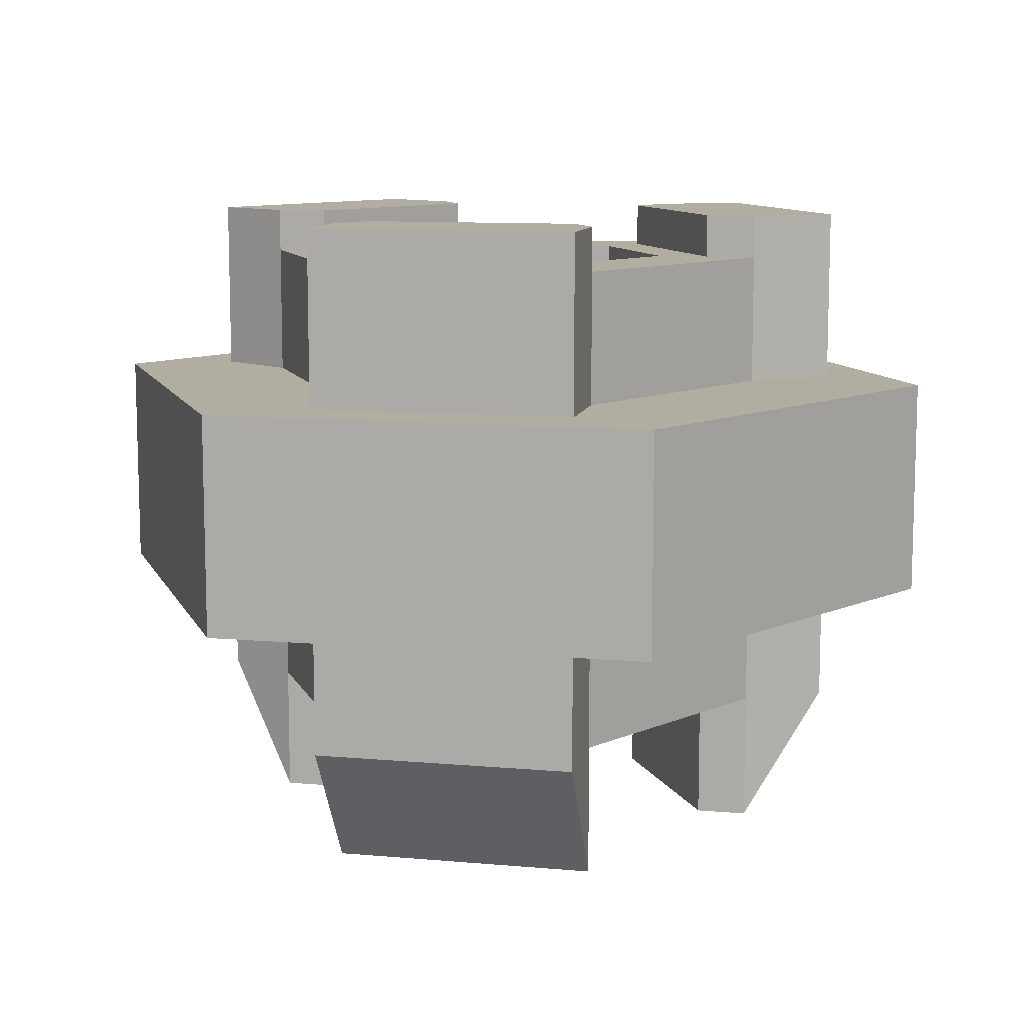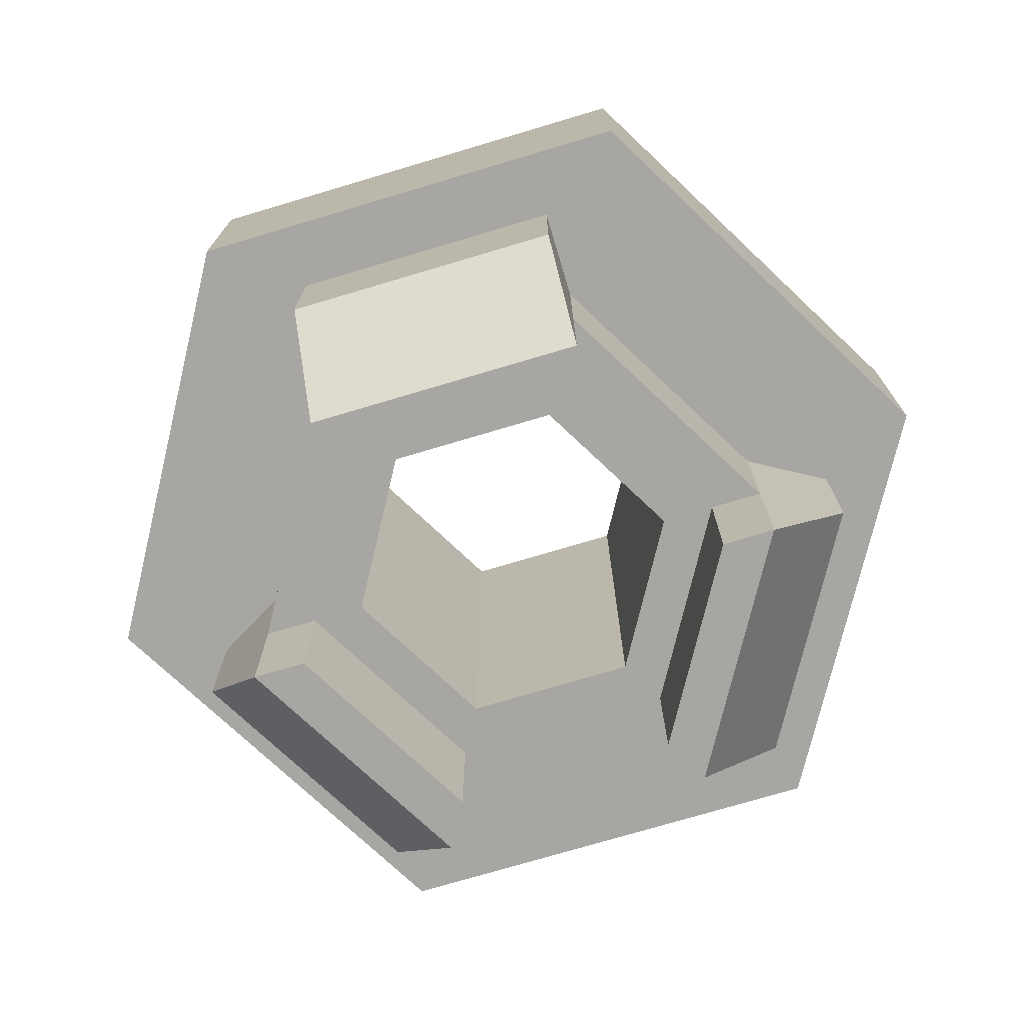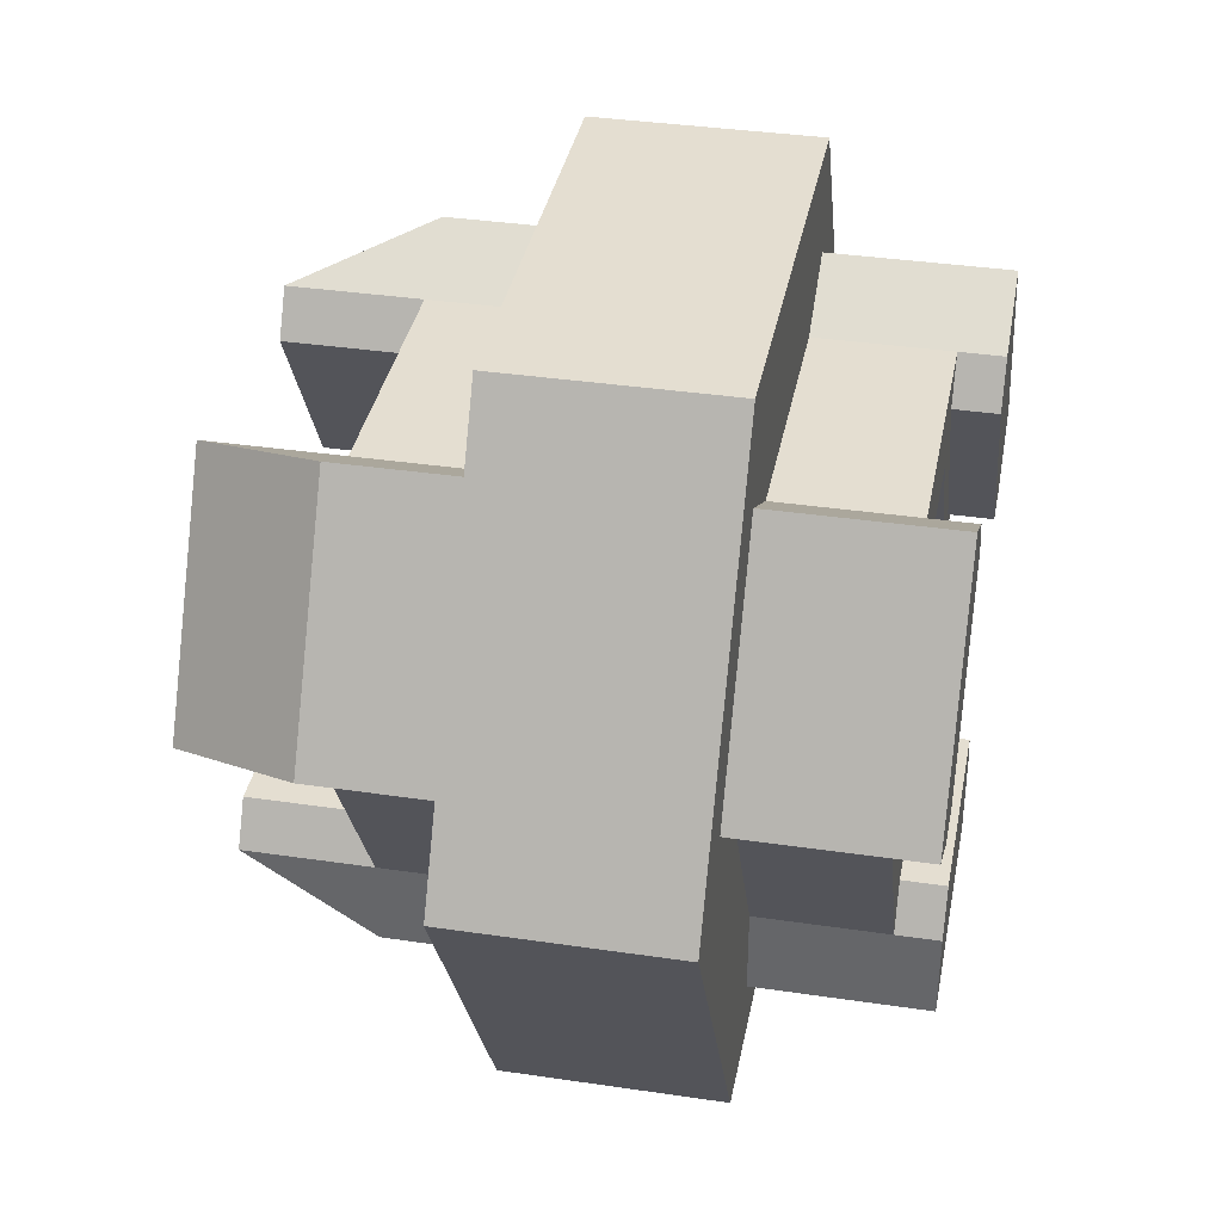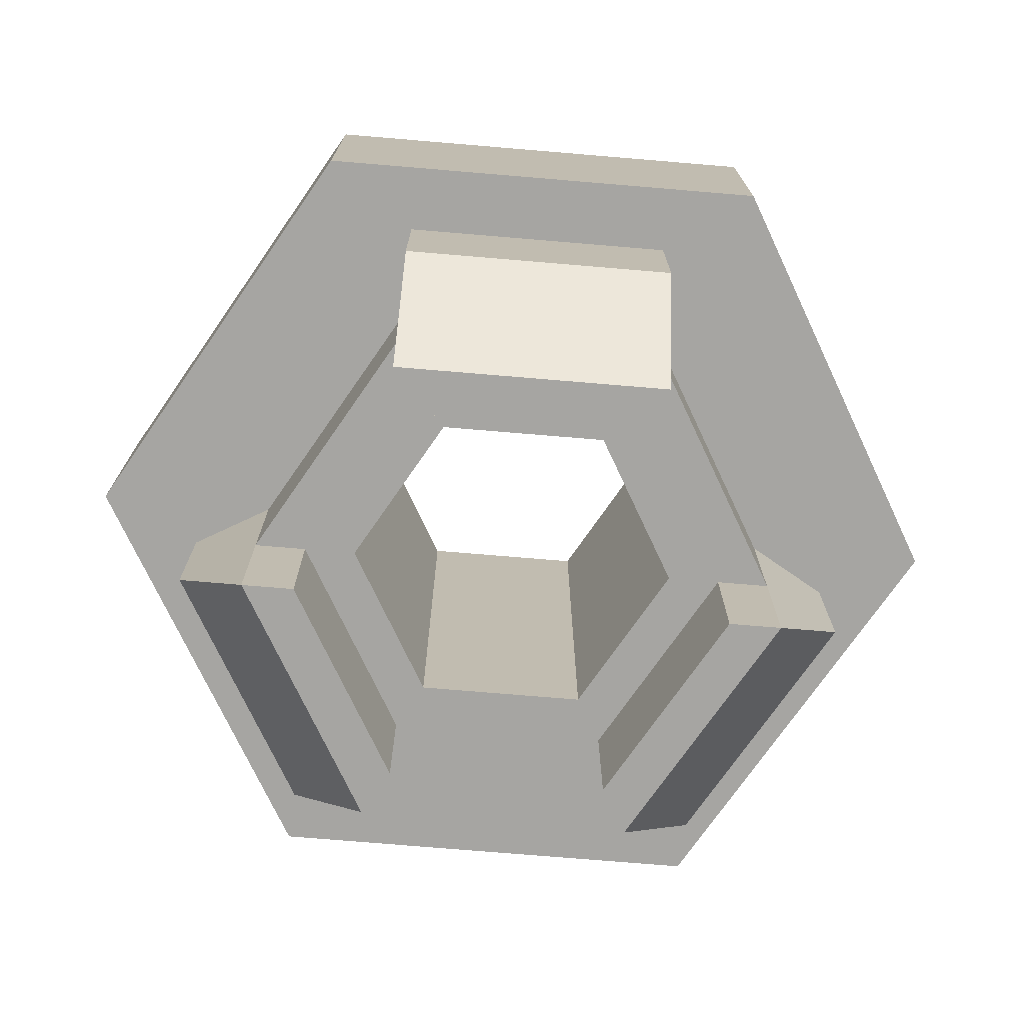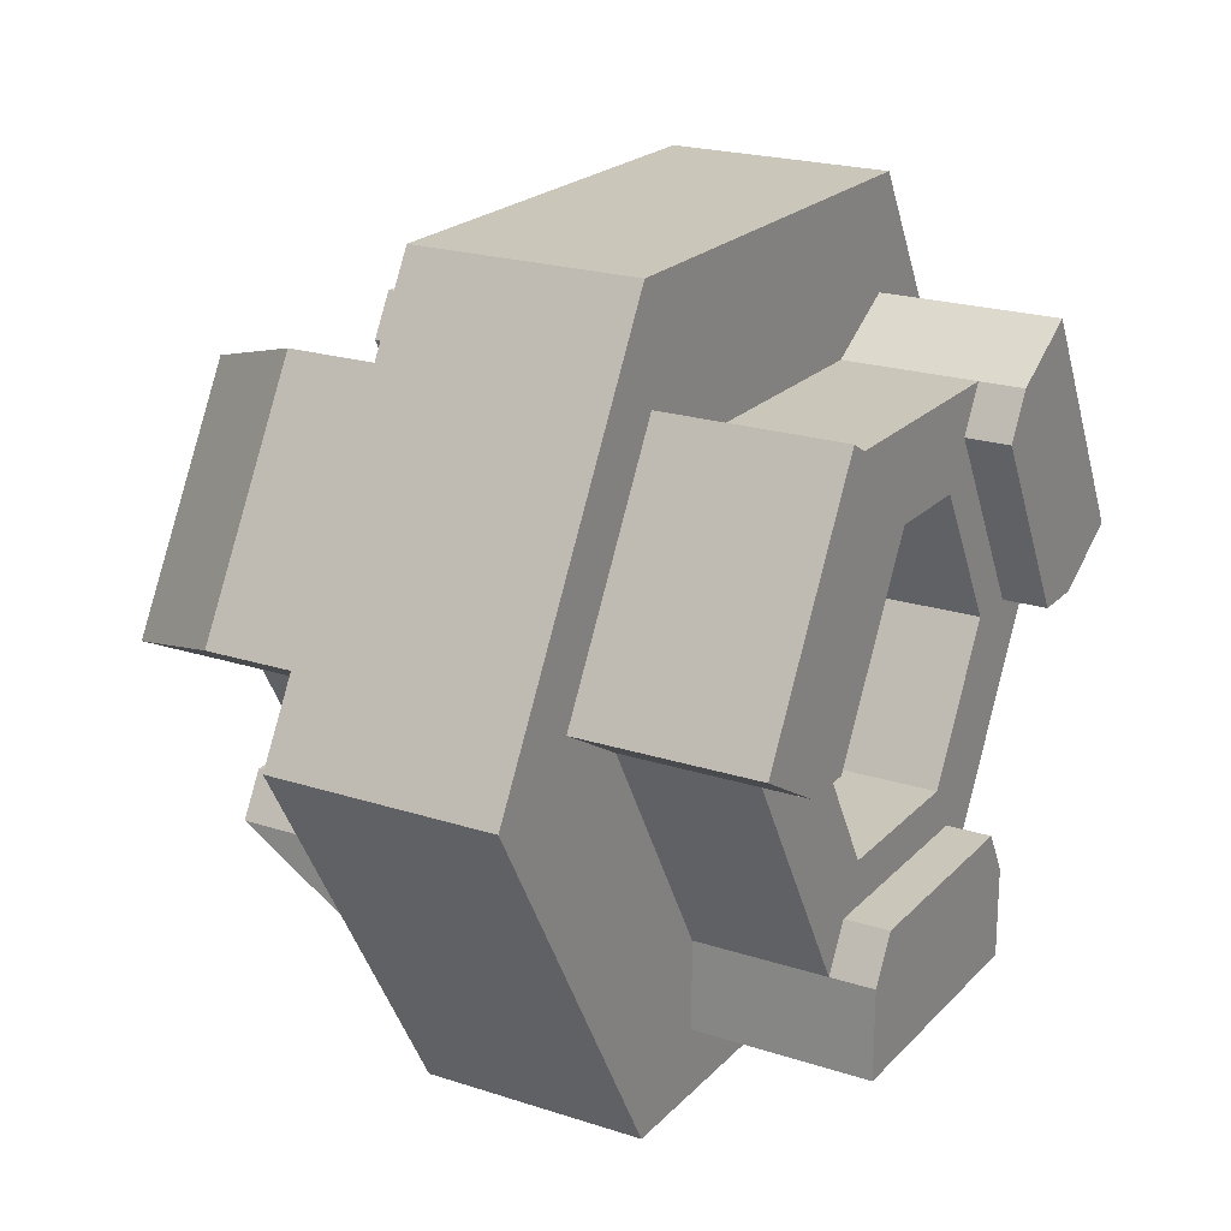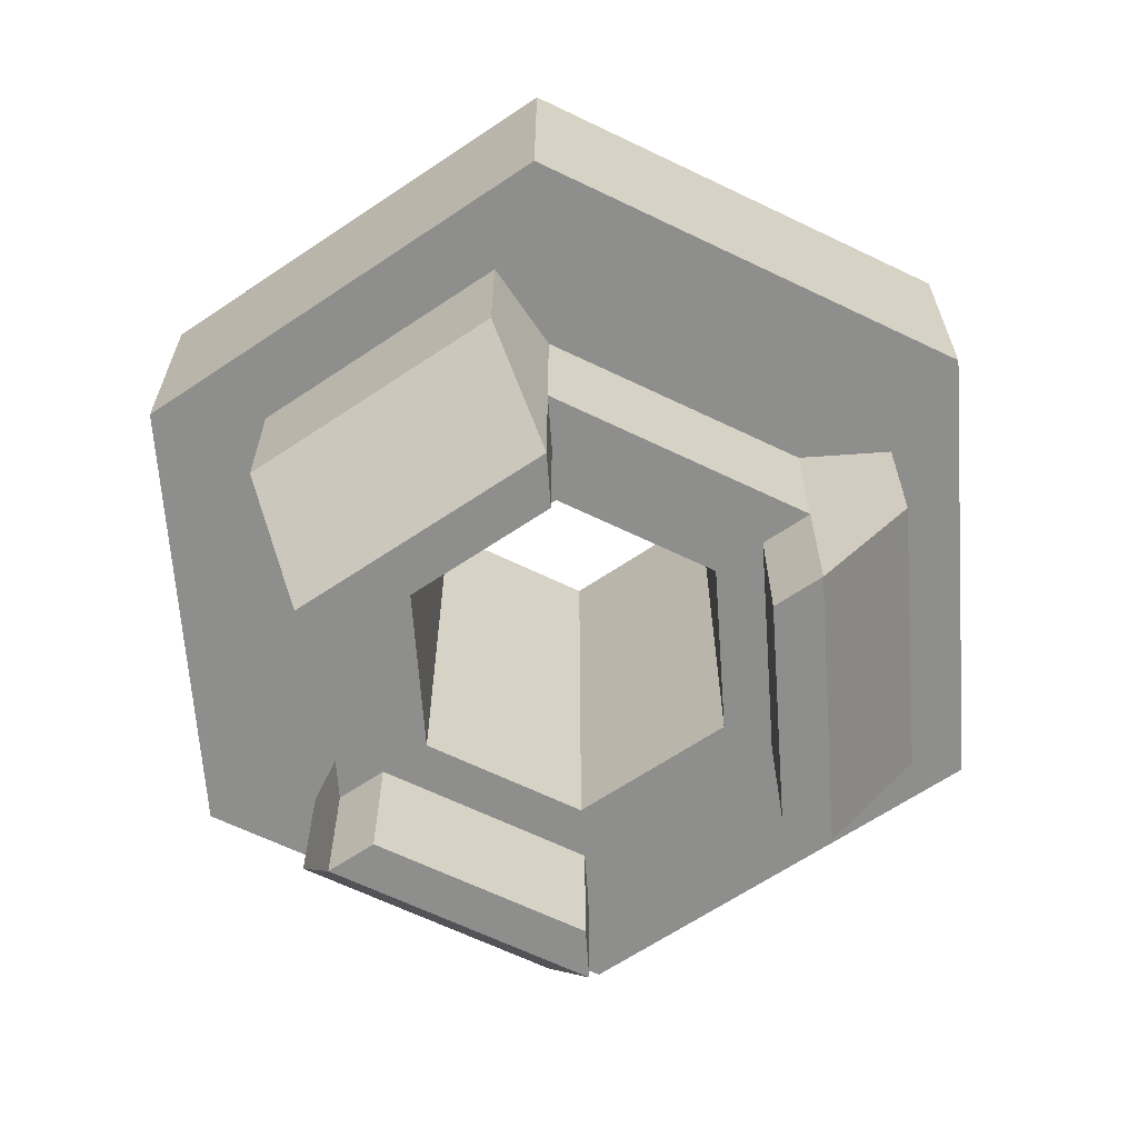
<metadata>
{"format":"obj","ext":"obj","renderer":"f3d","projection":"perspective","resolution":1024,"background":"white","views":[{"elev":10.4,"azim":72.7,"up":"+Y"},{"elev":-74.2,"azim":-163.4,"up":"+Y"},{"elev":36.4,"azim":100.9,"up":"+Z"},{"elev":-73.8,"azim":175.2,"up":"+Y"},{"elev":21.2,"azim":120.2,"up":"+Z"},{"elev":-64.8,"azim":94.1,"up":"+Y"}]}
</metadata>
<code>
o XOLOTL-79-Lower-Hull
g XOLOTL-79-Lower-Hull
v -0.25 -0.125 0.433
v -0.5 -0.125 0
v -0.25 0.125 0.433
v -0.5 0.125 0
v -0.1845 -0.125 1.987e-09
v -0.09226 -0.125 0.1598
v -0.1845 0.125 1.987e-09
v -0.09226 0.125 0.1598
v 0.25 -0.125 0.433
v 0.25 0.125 0.433
v 0.09226 -0.125 0.1598
v 0.09226 0.125 0.1598
v 0.5 -0.125 -4.371e-08
v 0.5 0.125 -4.371e-08
v 0.1845 -0.125 -1.828e-08
v 0.1845 0.125 -1.828e-08
v 0.25 -0.125 -0.433
v 0.25 0.125 -0.433
v 0.09226 -0.125 -0.1598
v 0.09226 0.125 -0.1598
v -0.25 -0.125 -0.433
v -0.25 0.125 -0.433
v -0.09226 -0.125 -0.1598
v -0.09226 0.125 -0.1598
v -0.3 -0.125 0
v -0.15 -0.125 0.2598
v -0.15 0.125 0.2598
v -0.3 0.125 0
v 0.15 -0.125 0.2598
v 0.15 0.125 0.2598
v 0.3 -0.125 -2.623e-08
v 0.3 0.125 -2.623e-08
v 0.15 -0.125 -0.2598
v 0.15 0.125 -0.2598
v -0.15 -0.125 -0.2598
v -0.15 0.125 -0.2598
v 0.3 -0.275 -2.623e-08
v 0.15 -0.275 -0.2598
v 0.2423 -0.275 -2.225e-08
v 0.1211 -0.275 -0.2098
v 0.3 0.325 -2.623e-08
v 0.15 0.325 0.2598
v 0.2423 0.325 -2.225e-08
v 0.1211 0.325 0.2098
v 0.15 0.275 -0.2598
v 0.3 0.275 -2.623e-08
v 0.1211 0.275 -0.2098
v 0.2423 0.275 -2.225e-08
v 0.15 -0.425 -0.2598
v -0.15 -0.425 -0.2598
v 0.1211 -0.425 -0.2098
v -0.1211 -0.425 -0.2098
v -0.15 0.325 -0.2598
v 0.15 0.325 -0.2598
v -0.1211 0.325 -0.2098
v 0.1211 0.325 -0.2098
v -0.15 -0.275 -0.2598
v -0.3 -0.275 0
v -0.1211 -0.275 -0.2098
v -0.2423 -0.275 1.987e-09
v -0.3 0.275 0
v -0.15 0.275 -0.2598
v -0.2423 0.275 1.987e-09
v -0.1211 0.275 -0.2098
v -0.3 -0.425 0
v -0.15 -0.425 0.2598
v -0.2423 -0.425 0
v -0.1211 -0.425 0.2098
v -0.15 0.325 0.2598
v -0.3 0.325 0
v -0.1211 0.325 0.2098
v -0.2423 0.325 1.987e-09
v -0.15 -0.275 0.2598
v 0.15 -0.275 0.2598
v -0.1211 -0.275 0.2098
v 0.1211 -0.275 0.2098
v 0.15 0.275 0.2598
v -0.15 0.275 0.2598
v 0.1211 0.275 0.2098
v -0.1211 0.275 0.2098
v 0.15 -0.425 0.2598
v 0.3 -0.425 -2.98e-08
v 0.1211 -0.425 0.2098
v 0.2423 -0.425 -1.49e-08
v 0.1845 -0.275 -1.828e-08
v 0.09226 -0.275 -0.1598
v 0.1845 0.275 -1.828e-08
v 0.09226 0.275 0.1598
v 0.09226 0.275 -0.1598
v -0.09226 -0.275 -0.1598
v -0.09226 0.275 -0.1598
v -0.1845 -0.275 1.987e-09
v -0.1845 0.275 1.987e-09
v -0.09226 -0.275 0.1598
v -0.09226 0.275 0.1598
v 0.09226 -0.275 0.1598
v 0.3866 0.125 0.05
v 0.2366 0.125 0.3098
v 0.3866 0.275 0.05
v 0.2366 0.275 0.3098
v -0.2366 0.125 0.3098
v -0.3866 0.125 0.05
v -0.2366 0.275 0.3098
v -0.3866 0.275 0.05
v -0.15 0.125 -0.3598
v 0.15 0.125 -0.3598
v -0.15 0.275 -0.3598
v 0.15 0.275 -0.3598
v 0.2366 -0.125 0.3098
v 0.3866 -0.125 0.05
v 0.2366 -0.275 0.3098
v 0.3866 -0.275 0.05
v 0.15 -0.125 -0.3598
v -0.15 -0.125 -0.3598
v 0.15 -0.275 -0.3598
v -0.15 -0.275 -0.3598
v -0.3866 -0.125 0.05
v -0.2366 -0.125 0.3098
v -0.3866 -0.275 0.05
v -0.2366 -0.275 0.3098
v 0.3866 0.325 0.05
v 0.2366 0.325 0.3098
v -0.15 0.325 -0.3598
v 0.15 0.325 -0.3598
v -0.2366 0.325 0.3098
v -0.3866 0.325 0.05
f 49 115 38
f 116 50 57
f 65 119 58
f 120 66 73
f 81 111 74
f 112 82 37
f 4 2 1
f 1 3 4
f 8 6 5
f 5 7 8
f 3 1 9
f 9 10 3
f 12 11 6
f 6 8 12
f 10 9 13
f 13 14 10
f 16 15 11
f 11 12 16
f 14 13 17
f 17 18 14
f 20 19 15
f 15 16 20
f 18 17 21
f 21 22 18
f 24 23 19
f 19 20 24
f 22 21 2
f 2 4 22
f 7 5 23
f 23 24 7
f 26 1 2
f 2 25 26
f 28 4 3
f 3 27 28
f 29 9 1
f 1 26 29
f 27 3 10
f 10 30 27
f 31 13 9
f 9 29 31
f 30 10 14
f 14 32 30
f 33 17 13
f 13 31 33
f 32 14 18
f 18 34 32
f 35 21 17
f 17 33 35
f 34 18 22
f 22 36 34
f 25 2 21
f 21 35 25
f 36 22 4
f 4 28 36
f 40 38 37
f 37 39 40
f 44 42 41
f 41 43 44
f 48 46 45
f 45 47 48
f 52 50 49
f 49 51 52
f 56 54 53
f 53 55 56
f 60 58 57
f 57 59 60
f 64 62 61
f 61 63 64
f 68 66 65
f 65 67 68
f 72 70 69
f 69 71 72
f 76 74 73
f 73 75 76
f 80 78 77
f 77 79 80
f 84 82 81
f 81 83 84
f 86 40 39
f 39 85 86
f 88 79 48
f 48 87 88
f 87 48 47
f 47 89 87
f 90 59 40
f 40 86 90
f 89 47 64
f 64 91 89
f 92 60 59
f 59 90 92
f 91 64 63
f 63 93 91
f 94 75 60
f 60 92 94
f 93 63 80
f 80 95 93
f 96 76 75
f 75 94 96
f 95 80 79
f 79 88 95
f 85 39 76
f 76 96 85
f 100 98 97
f 97 99 100
f 87 16 12
f 12 88 87
f 104 102 101
f 101 103 104
f 88 12 8
f 8 95 88
f 78 27 30
f 30 77 78
f 89 20 16
f 16 87 89
f 91 24 20
f 20 89 91
f 46 32 34
f 34 45 46
f 93 7 24
f 24 91 93
f 108 106 105
f 105 107 108
f 95 8 7
f 7 93 95
f 62 36 28
f 28 61 62
f 74 29 26
f 26 73 74
f 90 23 5
f 5 92 90
f 94 6 11
f 11 96 94
f 112 110 109
f 109 111 112
f 96 11 15
f 15 85 96
f 38 33 31
f 31 37 38
f 85 15 19
f 19 86 85
f 116 114 113
f 113 115 116
f 86 19 23
f 23 90 86
f 58 25 35
f 35 57 58
f 120 118 117
f 117 119 120
f 92 5 6
f 6 94 92
f 122 100 99
f 99 121 122
f 41 46 48
f 48 43 41
f 44 79 77
f 77 42 44
f 43 48 79
f 79 44 43
f 124 108 107
f 107 123 124
f 53 62 64
f 64 55 53
f 56 47 45
f 45 54 56
f 55 64 47
f 47 56 55
f 126 104 103
f 103 125 126
f 69 78 80
f 80 71 69
f 72 63 61
f 61 70 72
f 71 80 63
f 63 72 71
f 50 116 115
f 115 49 50
f 49 38 40
f 40 51 49
f 52 59 57
f 57 50 52
f 51 40 59
f 59 52 51
f 82 112 111
f 111 81 82
f 81 74 76
f 76 83 81
f 84 39 37
f 37 82 84
f 83 76 39
f 39 84 83
f 66 120 119
f 119 65 66
f 65 58 60
f 60 67 65
f 68 75 73
f 73 66 68
f 67 60 75
f 75 68 67
f 113 33 38
f 38 115 113
f 116 57 35
f 35 114 116
f 117 25 58
f 58 119 117
f 120 73 26
f 26 118 120
f 109 29 74
f 74 111 109
f 112 37 31
f 31 110 112
f 97 32 46
f 46 99 97
f 100 77 30
f 30 98 100
f 99 46 41
f 41 121 99
f 122 42 77
f 77 100 122
f 121 41 42
f 42 122 121
f 105 36 62
f 62 107 105
f 108 45 34
f 34 106 108
f 107 62 53
f 53 123 107
f 124 54 45
f 45 108 124
f 123 53 54
f 54 124 123
f 101 27 78
f 78 103 101
f 104 61 28
f 28 102 104
f 103 78 69
f 69 125 103
f 126 70 61
f 61 104 126
f 125 69 70
f 70 126 125

</code>
